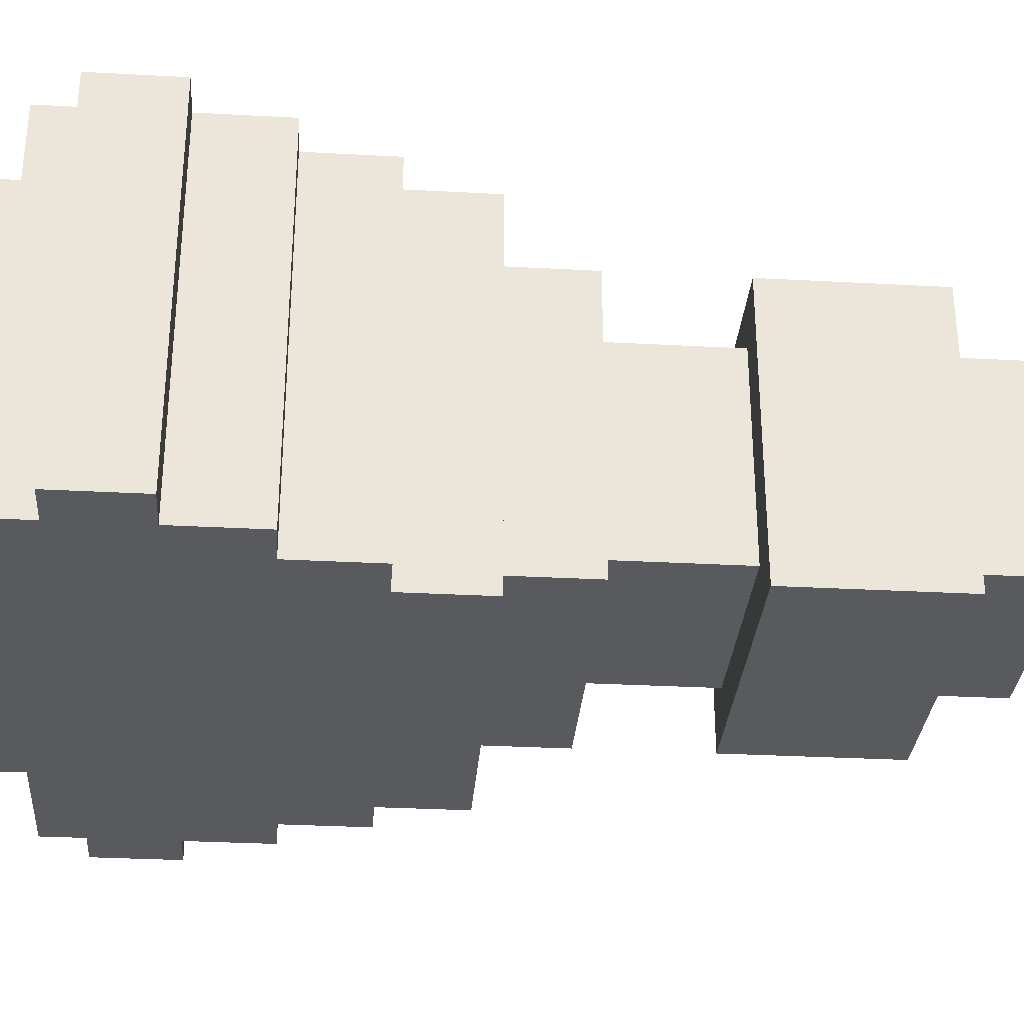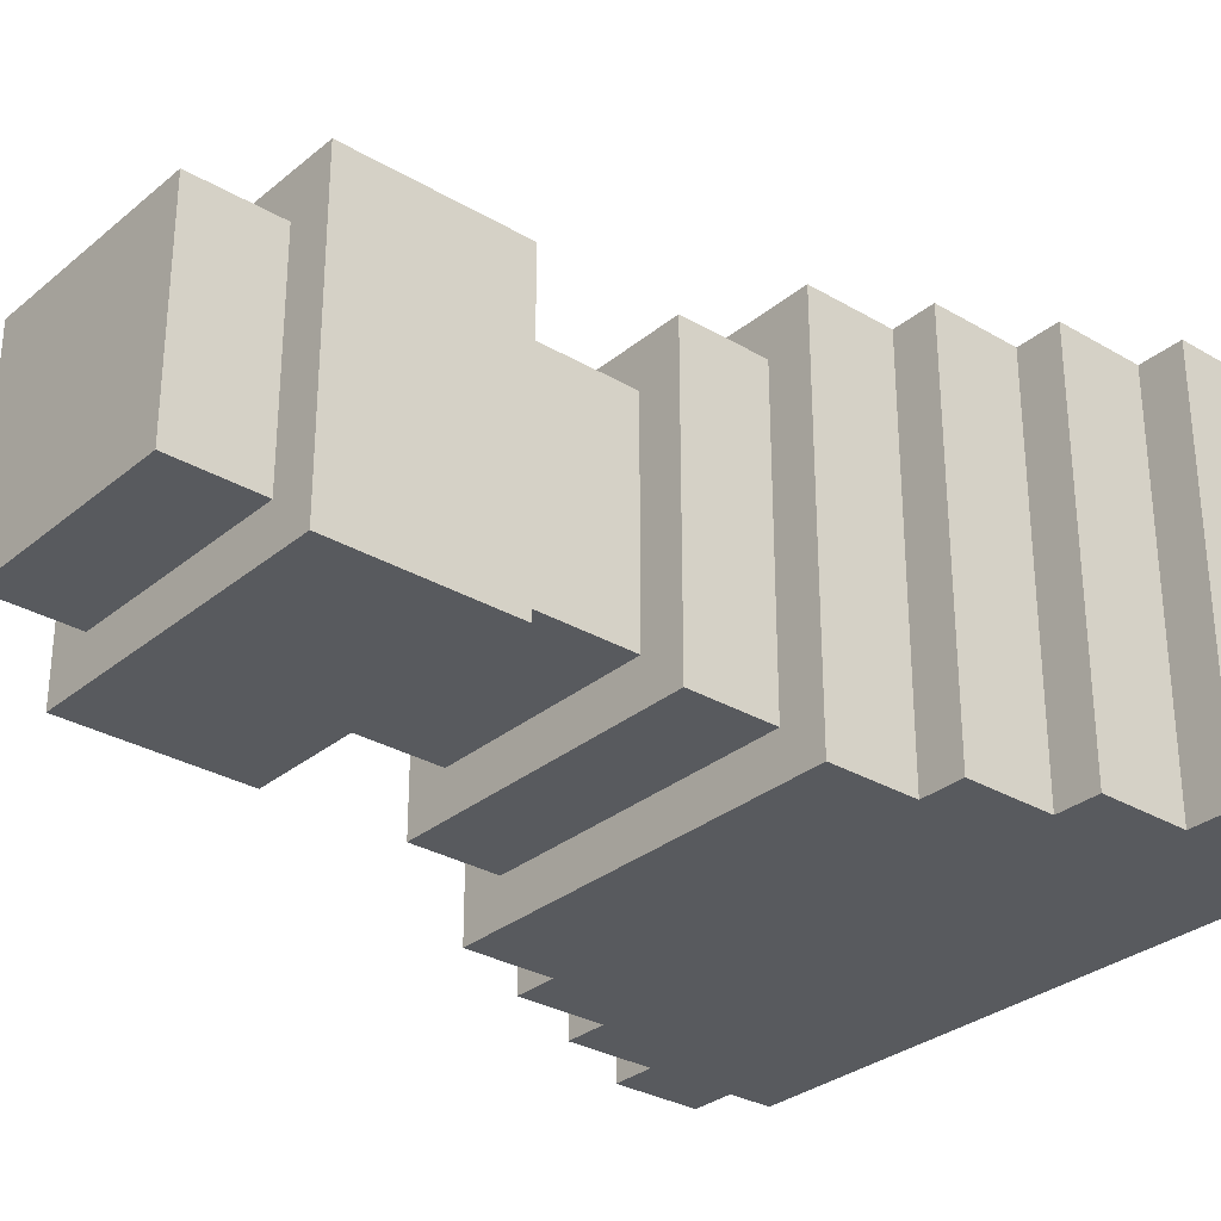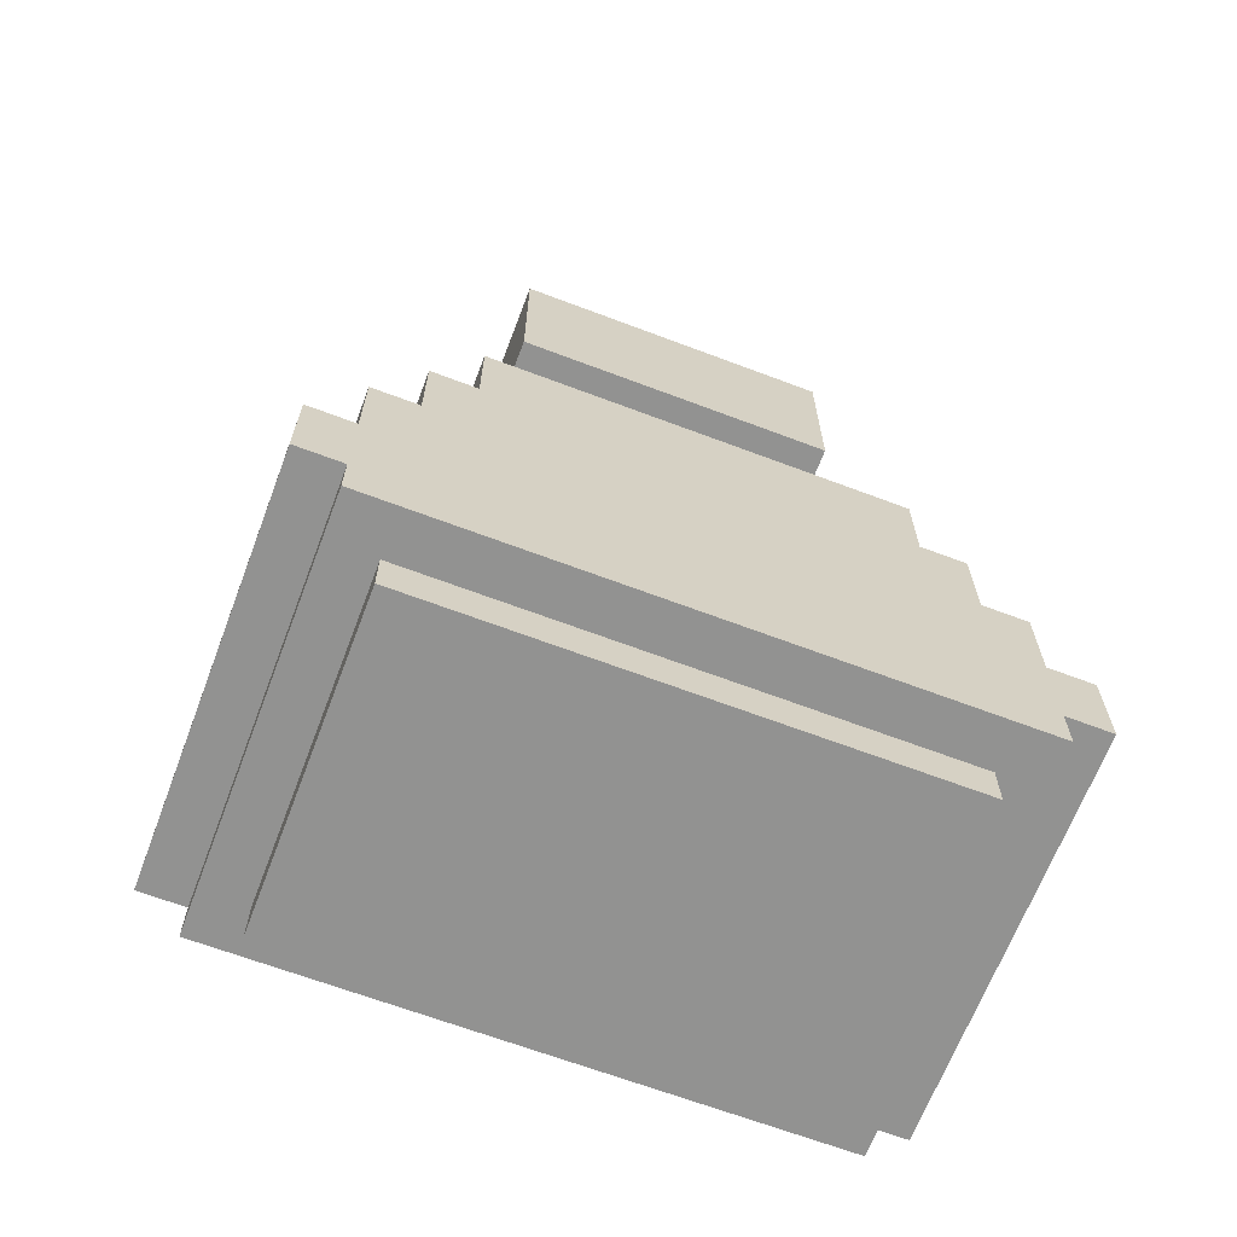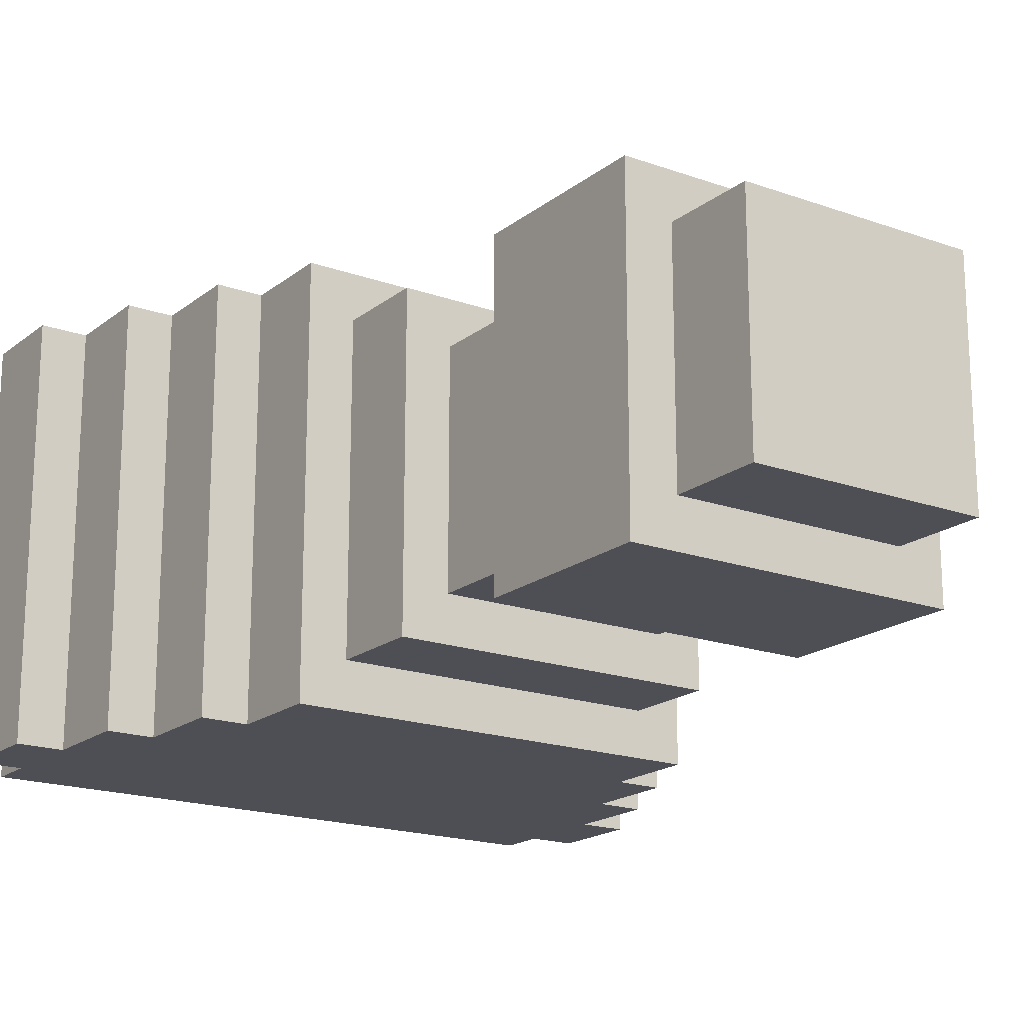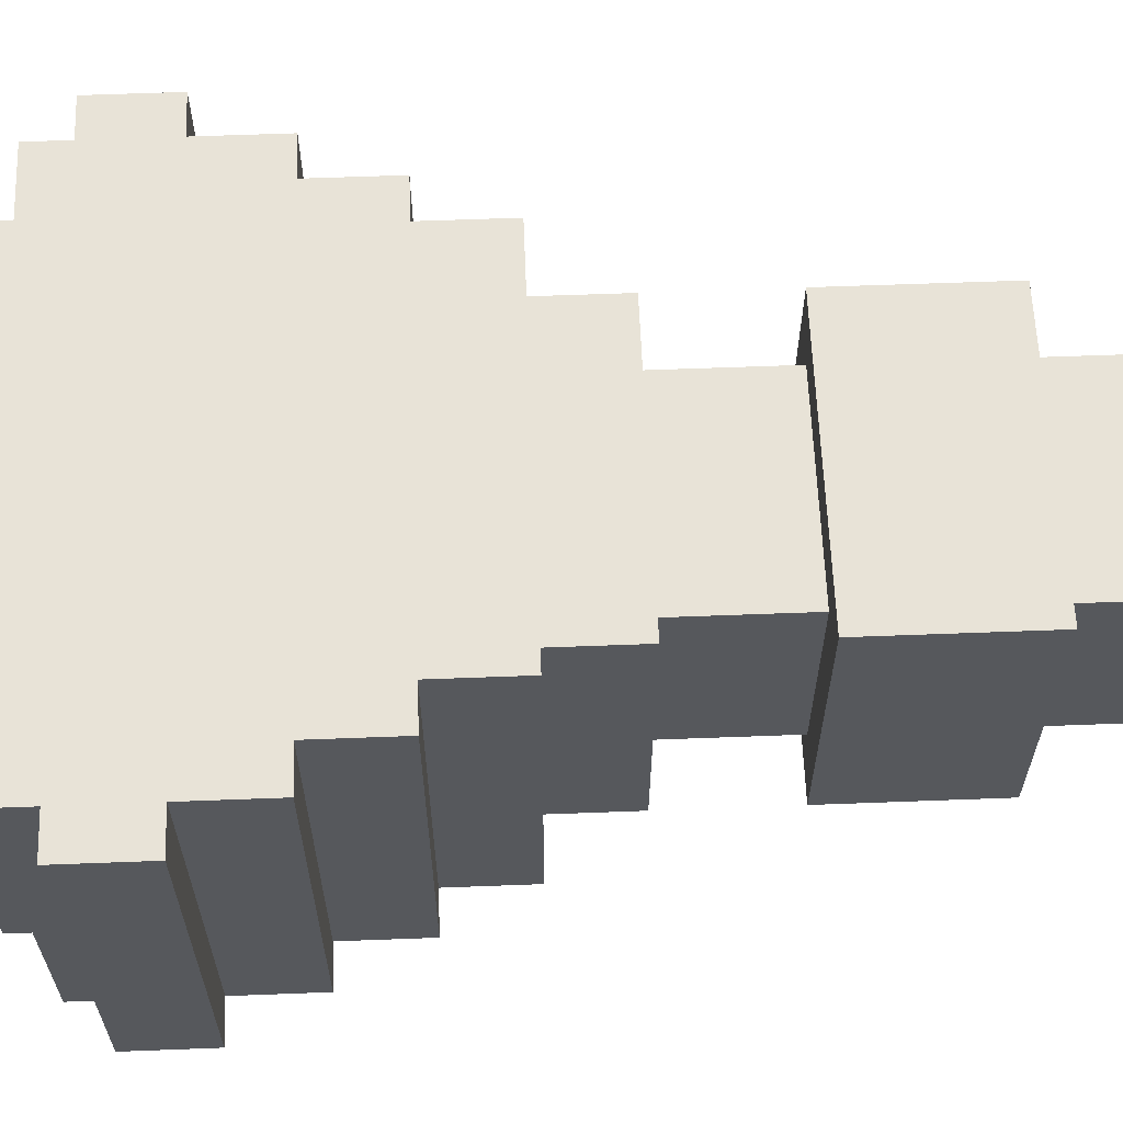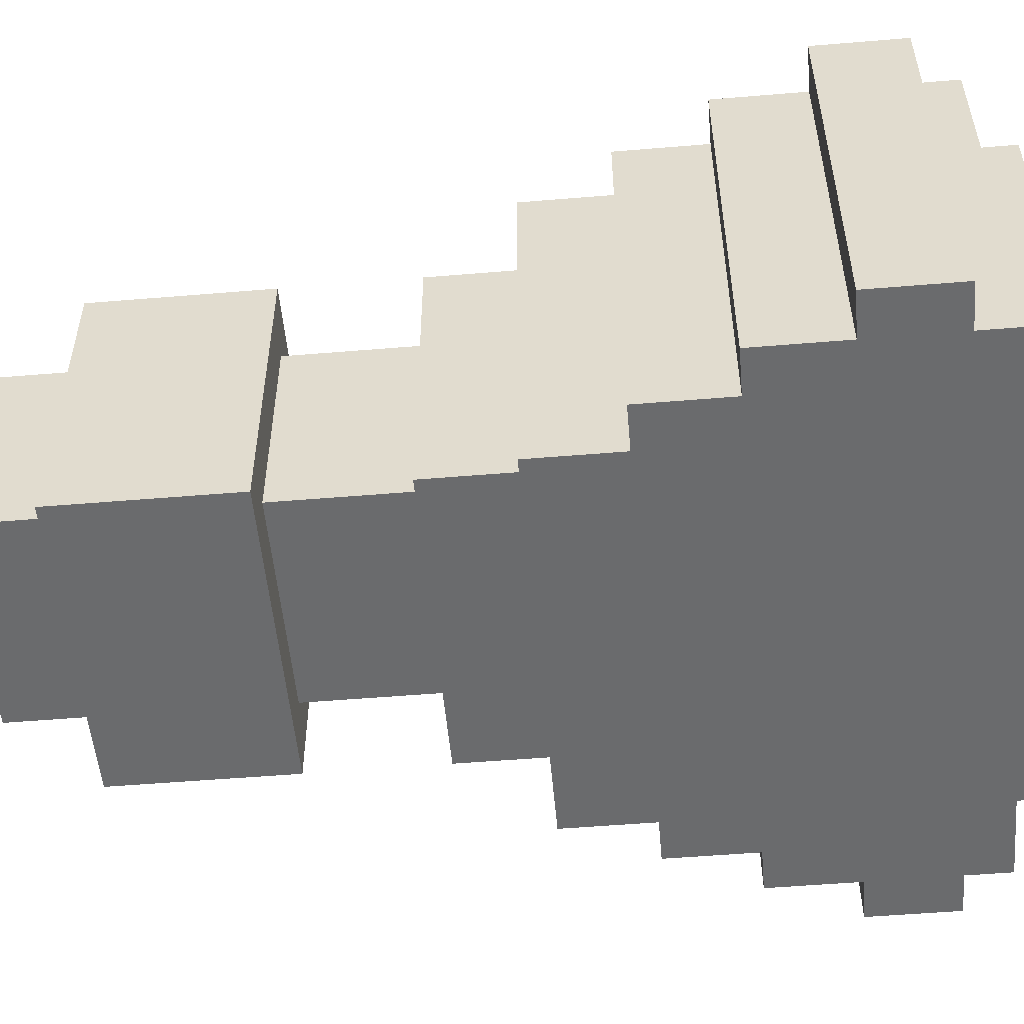
<metadata>
{"format":"obj","ext":"obj","renderer":"f3d","projection":"perspective","resolution":1024,"background":"white","views":[{"elev":-31.3,"azim":85.6,"up":"+Z"},{"elev":-30.5,"azim":-130.3,"up":"+Z"},{"elev":-66.3,"azim":-20.8,"up":"+Y"},{"elev":-18.4,"azim":145.4,"up":"+Z"},{"elev":61.7,"azim":87.8,"up":"+Z"},{"elev":-53.2,"azim":-84.9,"up":"+Z"}]}
</metadata>
<code>
g InvisibilityPotion
v 0.035 0.1297 0.035
v -0.035 0.1097 0.035
v -0.035 0.1297 0.035
v 0.035 0.1097 0.035
v -0.025 0.1297 0.025
v 0.025 0.1597 0.025
v 0.025 0.1297 0.025
v -0.025 0.1597 0.025
v -0.035 0.1597 0.035
v 0.035 0.1997 0.035
v 0.035 0.1597 0.035
v -0.035 0.1997 0.035
v -0.025 0.1997 0.025
v 0.025 0.2197 0.025
v 0.025 0.1997 0.025
v -0.025 0.2197 0.025
v -0.035 0.1297 -0.035
v -0.035 0.1097 0.035
v -0.035 0.1097 -0.035
v -0.035 0.1297 0.035
v -0.055 0.0897 0.045
v -0.055 0.06971 -0.045
v -0.055 0.0897 -0.045
v -0.055 0.06971 0.045
v -0.055 0.06971 -0.045
v -0.065 0.06971 0.045
v -0.065 0.06971 -0.045
v -0.055 0.06971 0.045
v -0.065 0.06971 0.045
v -0.065 0.0497 -0.045
v -0.065 0.06971 -0.045
v -0.065 0.0497 0.045
v -0.075 0.0297 0.045
v -0.065 0.0297 -0.045
v -0.075 0.0297 -0.045
v -0.065 0.0297 0.045
v -0.065 0.01971 0.045
v -0.065 0.0297 -0.045
v -0.065 0.0297 0.045
v -0.065 0.01971 -0.045
v -0.065 0.01971 -0.045
v -0.055 0.01971 -0.035
v 0.065 0.01971 -0.045
v -0.055 0.01971 0.035
v 0.055 0.01971 -0.035
v 0.065 0.01971 0.045
v 0.055 0.01971 0.035
v -0.065 0.01971 0.045
v -0.055 0.01971 -0.035
v -0.055 0.009705 0.035
v -0.055 0.009705 -0.035
v -0.055 0.01971 0.035
v 0.055 0.009705 0.035
v 0.055 0.01971 -0.035
v 0.055 0.009705 -0.035
v 0.055 0.01971 0.035
v 0.065 0.0297 -0.045
v 0.075 0.0297 -0.025
v 0.075 0.0297 -0.045
v 0.065 0.0297 0.045
v 0.075 0.0297 0.045
v 0.075 0.0497 -0.045
v 0.065 0.0497 0.045
v 0.065 0.0497 -0.045
v 0.075 0.0497 0.045
v 0.065 0.0497 0.045
v 0.065 0.06971 -0.045
v 0.065 0.0497 -0.045
v 0.065 0.06971 0.045
v 0.055 0.06971 0.045
v 0.055 0.0897 -0.045
v 0.055 0.06971 -0.045
v 0.055 0.0897 0.045
v 0.055 0.0897 -0.045
v 0.045 0.0897 0.045
v 0.045 0.0897 -0.045
v 0.055 0.0897 0.045
v 0.035 0.1297 -0.035
v 0.025 0.1297 -0.025
v -0.025 0.1297 -0.025
v 0.035 0.1297 0.035
v 0.025 0.1297 0.025
v -0.035 0.1297 0.035
v -0.025 0.1297 0.025
v -0.035 0.1297 -0.035
v 0.035 0.1597 0.035
v 0.035 0.1997 -0.035
v 0.035 0.1597 -0.035
v 0.035 0.1997 0.035
v 0.035 0.1997 -0.035
v 0.025 0.1997 -0.025
v -0.025 0.1997 -0.025
v 0.025 0.1997 0.025
v -0.035 0.1997 -0.035
v -0.035 0.1997 0.035
v -0.025 0.1997 0.025
v 0.035 0.1997 0.035
v 0.055 0.06971 0.045
v 0.045 0.0897 0.045
v 0.055 0.0897 0.045
v -0.045 0.0897 0.045
v 0.045 0.1097 0.045
v -0.045 0.1097 0.045
v 0.065 0.0497 0.045
v -0.055 0.06971 0.045
v -0.055 0.0897 0.045
v -0.065 0.0297 0.045
v -0.065 0.0497 0.045
v -0.065 0.06971 0.045
v -0.075 0.0497 0.045
v -0.075 0.0297 0.045
v 0.075 0.0397 0.045
v 0.065 0.0297 0.045
v -0.065 0.01971 0.045
v 0.065 0.01971 0.045
v 0.075 0.0297 0.045
v 0.075 0.0497 0.045
v 0.065 0.06971 0.045
v 0.055 0.009705 0.035
v -0.055 0.01971 0.035
v 0.055 0.01971 0.035
v -0.055 0.009705 0.035
v 0.035 0.1297 -0.035
v -0.035 0.1097 -0.035
v 0.035 0.1097 -0.035
v -0.035 0.1297 -0.035
v 0.025 0.1597 -0.025
v -0.025 0.1297 -0.025
v 0.025 0.1297 -0.025
v -0.025 0.1597 -0.025
v 0.035 0.1997 -0.035
v -0.035 0.1597 -0.035
v 0.035 0.1597 -0.035
v -0.035 0.1997 -0.035
v 0.025 0.2197 -0.025
v -0.025 0.1997 -0.025
v 0.025 0.1997 -0.025
v -0.025 0.2197 -0.025
v 0.065 0.0297 -0.045
v 0.065 0.01971 0.045
v 0.065 0.0297 0.045
v 0.065 0.01971 -0.045
v 0.065 0.06971 -0.045
v 0.055 0.06971 0.045
v 0.055 0.06971 -0.045
v 0.065 0.06971 0.045
v -0.045 0.1097 0.045
v -0.045 0.0897 -0.045
v -0.045 0.1097 -0.045
v -0.045 0.0897 0.045
v -0.045 0.0897 -0.045
v -0.055 0.0897 0.045
v -0.055 0.0897 -0.045
v -0.045 0.0897 0.045
v -0.065 0.0497 -0.045
v -0.075 0.0497 0.045
v -0.075 0.0497 -0.045
v -0.065 0.0497 0.045
v 0.025 0.1297 0.025
v 0.025 0.1597 -0.025
v 0.025 0.1297 -0.025
v 0.025 0.1597 0.025
v 0.025 0.2197 0.025
v -0.025 0.2197 -0.025
v 0.025 0.2197 -0.025
v -0.025 0.2197 0.025
v -0.025 0.1997 -0.025
v -0.025 0.2197 0.025
v -0.025 0.1997 0.025
v -0.025 0.2197 -0.025
v -0.025 0.1297 -0.025
v -0.025 0.1597 0.025
v -0.025 0.1297 0.025
v -0.025 0.1597 -0.025
v 0.025 0.2197 -0.025
v 0.025 0.1997 0.025
v 0.025 0.2197 0.025
v 0.025 0.1997 -0.025
v -0.035 0.1997 -0.035
v -0.035 0.1597 0.035
v -0.035 0.1597 -0.035
v -0.035 0.1997 0.035
v -0.035 0.1097 -0.035
v -0.045 0.1097 -0.045
v 0.045 0.1097 -0.045
v -0.035 0.1097 0.035
v -0.045 0.1097 0.045
v 0.035 0.1097 -0.035
v 0.045 0.1097 0.045
v 0.035 0.1097 0.035
v 0.055 0.009705 -0.035
v -0.055 0.009705 0.035
v 0.055 0.009705 0.035
v -0.055 0.009705 -0.035
v 0.035 0.1097 -0.035
v 0.035 0.1297 0.035
v 0.035 0.1297 -0.035
v 0.035 0.1097 0.035
v 0.025 0.1597 -0.025
v 0.035 0.1597 -0.035
v -0.025 0.1597 -0.025
v 0.025 0.1597 0.025
v 0.035 0.1597 0.035
v -0.035 0.1597 0.035
v -0.025 0.1597 0.025
v -0.035 0.1597 -0.035
v -0.075 0.0297 -0.045
v -0.075 0.0497 0.045
v -0.075 0.0297 0.045
v -0.075 0.0497 -0.045
v 0.075 0.0297 -0.025
v 0.075 0.0397 -0.045
v 0.075 0.0297 -0.045
v 0.075 0.0497 -0.045
v 0.075 0.0497 0.045
v 0.075 0.0397 0.045
v 0.075 0.0297 0.045
v 0.045 0.1097 -0.045
v 0.045 0.0897 0.045
v 0.045 0.1097 0.045
v 0.045 0.0897 -0.045
v -0.065 0.0497 -0.045
v -0.055 0.06971 -0.045
v -0.065 0.06971 -0.045
v -0.065 0.0297 -0.045
v 0.065 0.0497 -0.045
v 0.055 0.06971 -0.045
v 0.045 0.0897 -0.045
v 0.045 0.1097 -0.045
v -0.045 0.0897 -0.045
v -0.055 0.0897 -0.045
v -0.045 0.1097 -0.045
v 0.055 0.0897 -0.045
v 0.065 0.06971 -0.045
v 0.075 0.0397 -0.045
v 0.075 0.0497 -0.045
v 0.065 0.0297 -0.045
v 0.075 0.0297 -0.045
v -0.065 0.01971 -0.045
v 0.065 0.01971 -0.045
v -0.075 0.0497 -0.045
v -0.075 0.0297 -0.045
v 0.055 0.009705 -0.035
v -0.055 0.01971 -0.035
v -0.055 0.009705 -0.035
v 0.055 0.01971 -0.035
f -244 -245 -246
f -243 -246 -245
f -240 -241 -242
f -239 -242 -241
f -236 -237 -238
f -235 -238 -237
f -232 -233 -234
f -231 -234 -233
f -228 -229 -230
f -227 -230 -229
f -224 -225 -226
f -223 -226 -225
f -220 -221 -222
f -219 -222 -221
f -216 -217 -218
f -215 -218 -217
f -212 -213 -214
f -211 -214 -213
f -208 -209 -210
f -207 -210 -209
f -204 -205 -206
f -205 -203 -206
f -205 -204 -202
f -204 -201 -202
f -202 -201 -200
f -200 -201 -203
f -201 -199 -203
f -203 -199 -206
f -196 -197 -198
f -195 -198 -197
f -192 -193 -194
f -191 -194 -193
f -188 -189 -190
f -190 -189 -187
f -189 -186 -187
f -183 -184 -185
f -182 -185 -184
f -179 -180 -181
f -178 -181 -180
f -175 -176 -177
f -174 -177 -176
f -171 -172 -173
f -170 -173 -172
f -167 -168 -169
f -169 -168 -166
f -168 -165 -166
f -166 -165 -164
f -165 -163 -164
f -169 -162 -167
f -167 -162 -163
f -163 -162 -164
f -159 -160 -161
f -158 -161 -160
f -155 -156 -157
f -156 -154 -157
f -157 -153 -155
f -153 -152 -155
f -155 -152 -151
f -151 -152 -154
f -152 -150 -154
f -154 -150 -157
f -147 -148 -149
f -148 -146 -149
f -145 -146 -148
f -144 -146 -145
f -146 -143 -149
f -142 -143 -146
f -141 -142 -146
f -140 -143 -142
f -139 -140 -142
f -138 -139 -142
f -137 -140 -139
f -136 -140 -137
f -135 -143 -140
f -134 -135 -140
f -133 -134 -140
f -132 -134 -133
f -131 -135 -134
f -130 -143 -135
f -143 -129 -149
f -126 -127 -128
f -125 -128 -127
f -122 -123 -124
f -121 -124 -123
f -118 -119 -120
f -117 -120 -119
f -114 -115 -116
f -113 -116 -115
f -110 -111 -112
f -109 -112 -111
f -106 -107 -108
f -105 -108 -107
f -102 -103 -104
f -101 -104 -103
f -98 -99 -100
f -97 -100 -99
f -94 -95 -96
f -93 -96 -95
f -90 -91 -92
f -89 -92 -91
f -86 -87 -88
f -85 -88 -87
f -82 -83 -84
f -81 -84 -83
f -78 -79 -80
f -77 -80 -79
f -74 -75 -76
f -73 -76 -75
f -70 -71 -72
f -69 -72 -71
f -66 -67 -68
f -65 -68 -67
f -62 -63 -64
f -64 -63 -61
f -63 -60 -61
f -64 -59 -62
f -62 -59 -58
f -59 -57 -58
f -58 -57 -60
f -60 -57 -61
f -54 -55 -56
f -53 -56 -55
f -50 -51 -52
f -49 -52 -51
f -46 -47 -48
f -48 -47 -45
f -47 -44 -45
f -44 -43 -45
f -45 -43 -42
f -42 -43 -46
f -43 -41 -46
f -41 -47 -46
f -38 -39 -40
f -37 -40 -39
f -34 -35 -36
f -35 -33 -36
f -33 -32 -36
f -32 -31 -36
f -31 -30 -36
f -27 -28 -29
f -26 -29 -28
f -23 -24 -25
f -24 -22 -25
f -21 -22 -24
f -20 -21 -24
f -19 -20 -24
f -18 -19 -24
f -17 -18 -24
f -16 -17 -24
f -15 -18 -17
f -14 -20 -19
f -13 -21 -20
f -12 -22 -21
f -11 -12 -21
f -10 -22 -12
f -9 -10 -12
f -8 -22 -10
f -7 -8 -10
f -5 -6 -22
f -22 -6 -25
f -2 -3 -4
f -1 -4 -3

</code>
